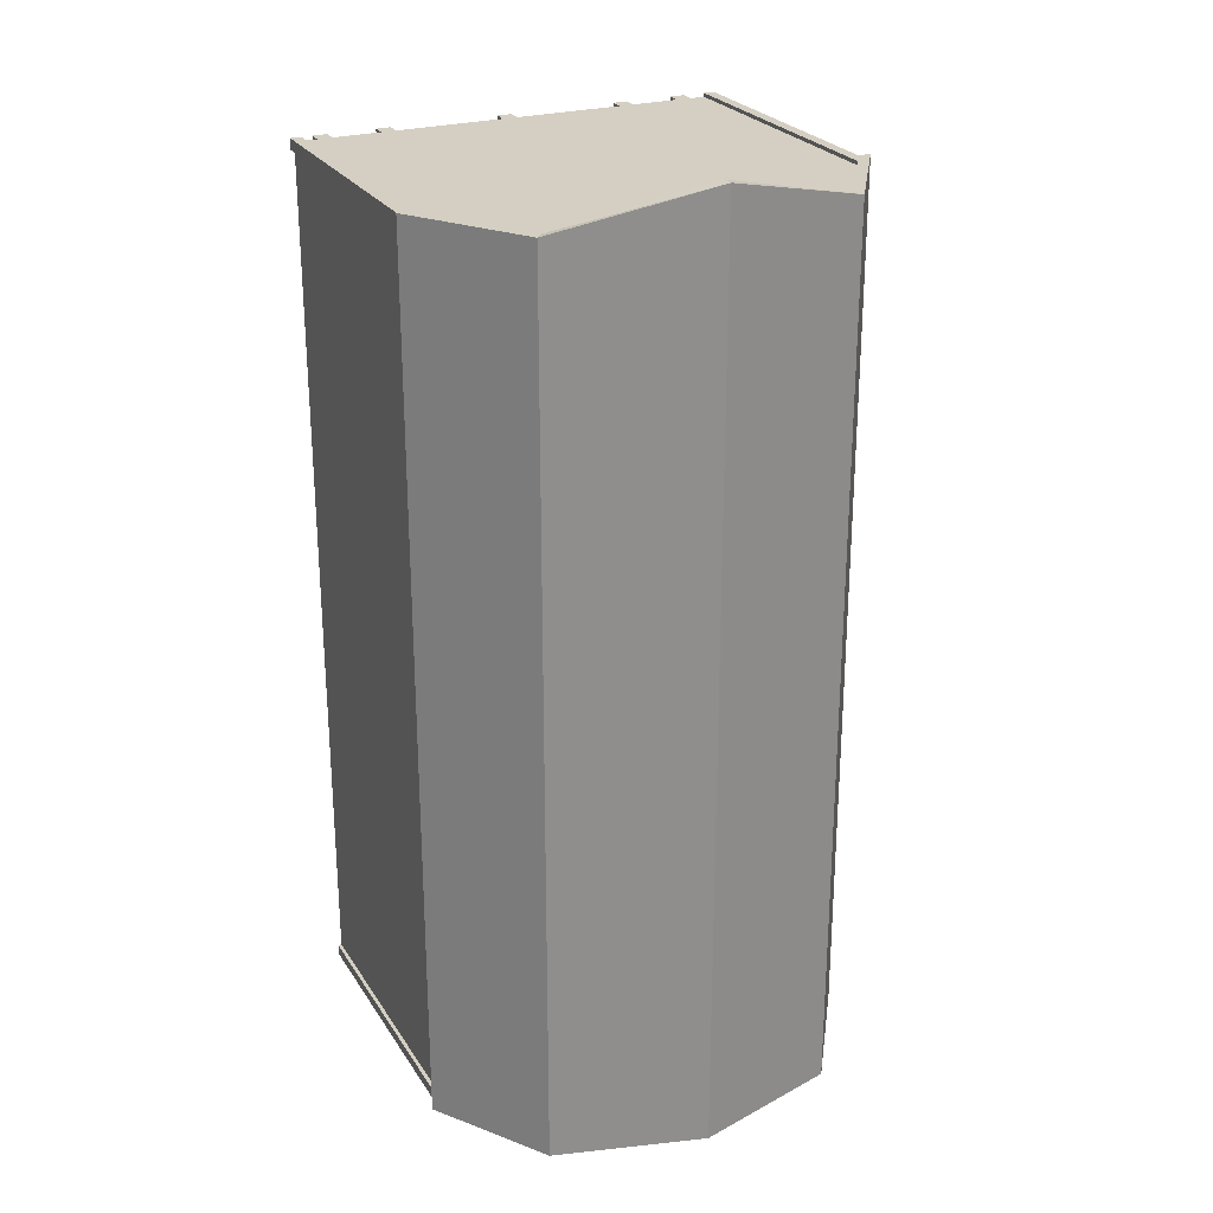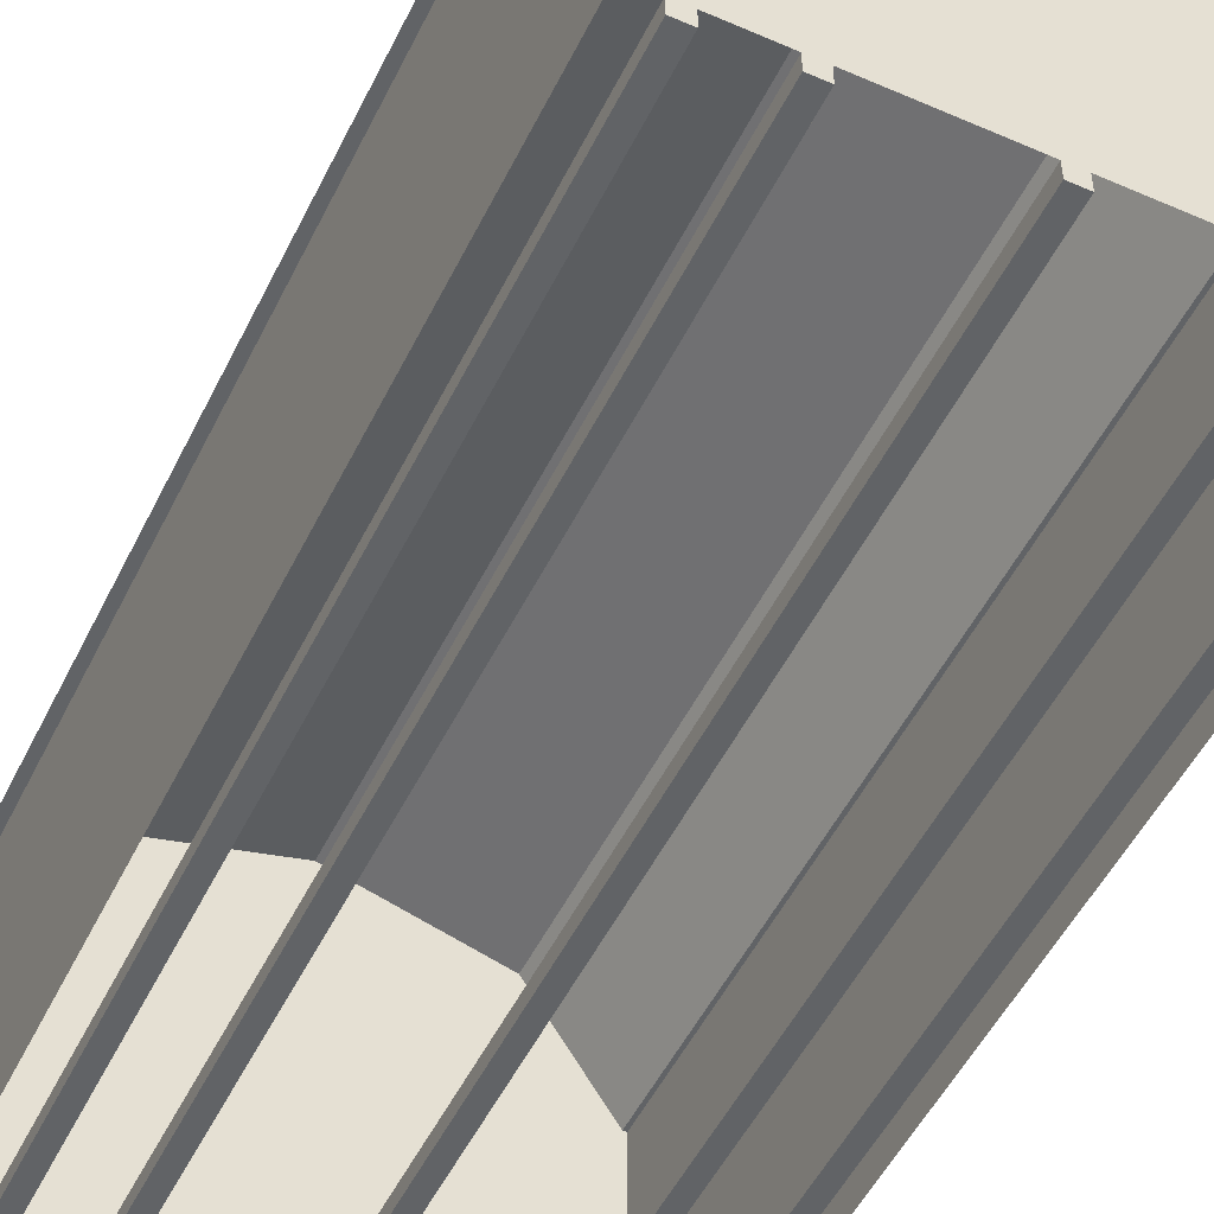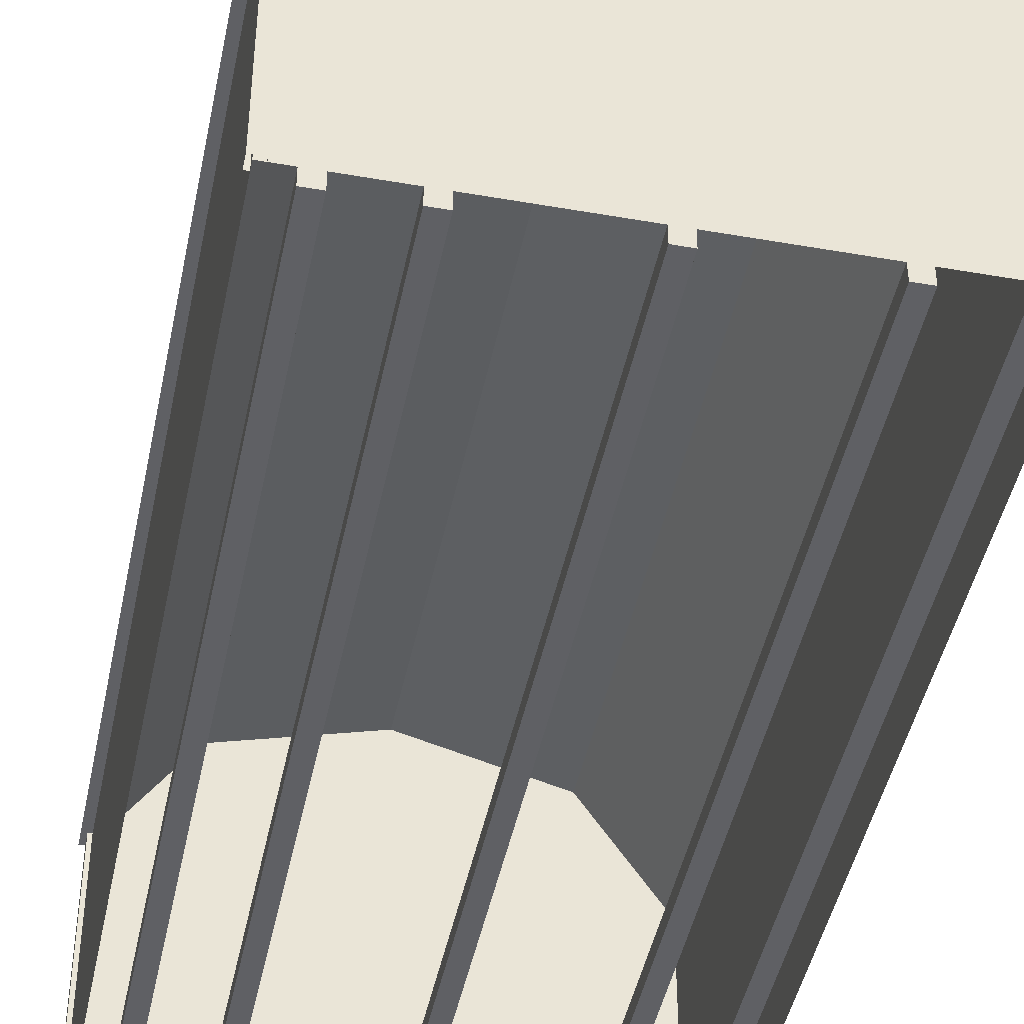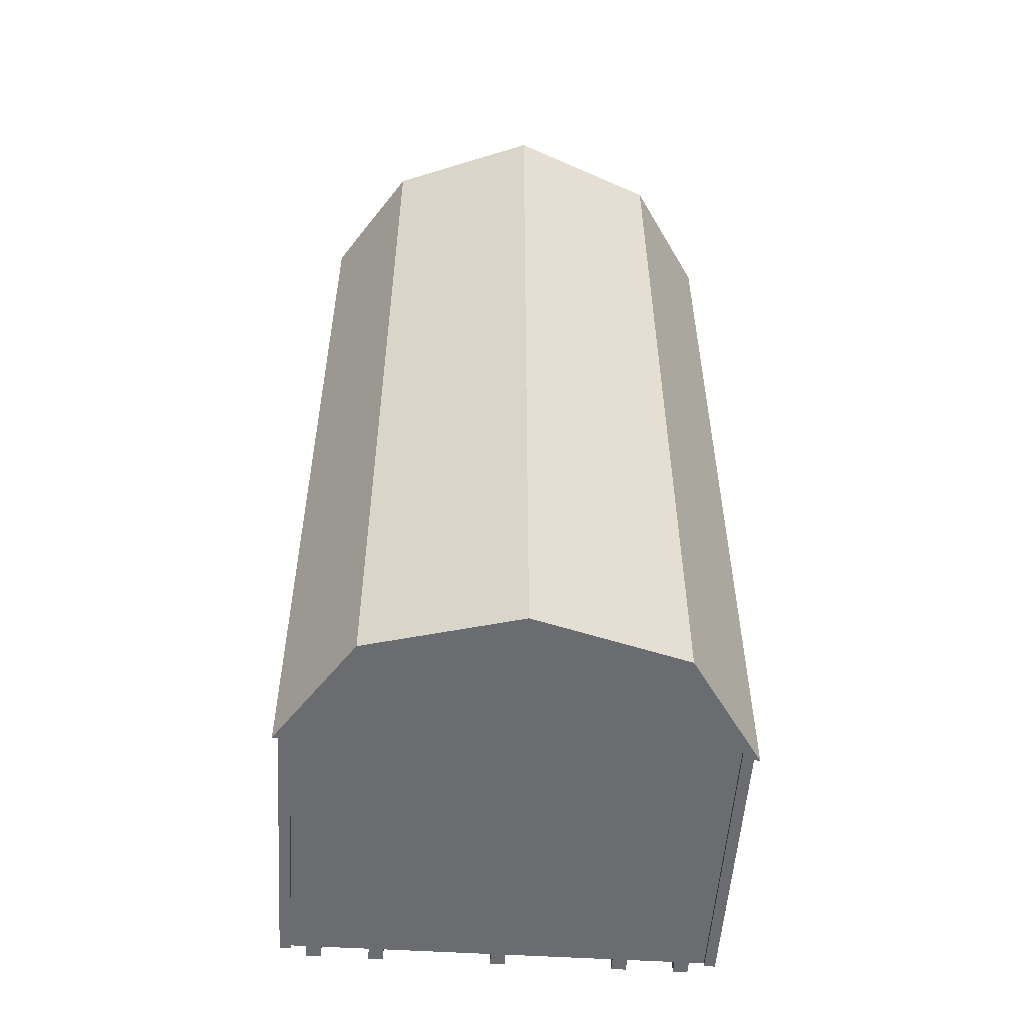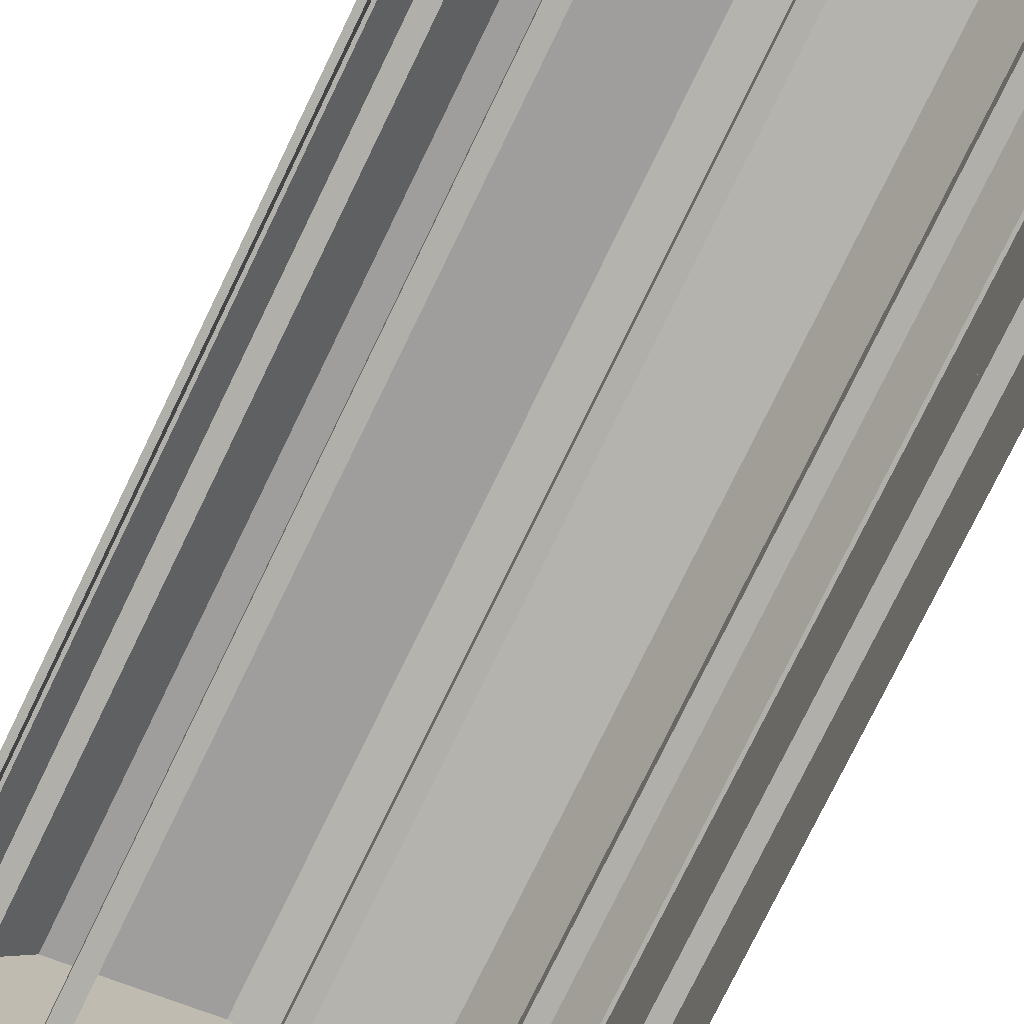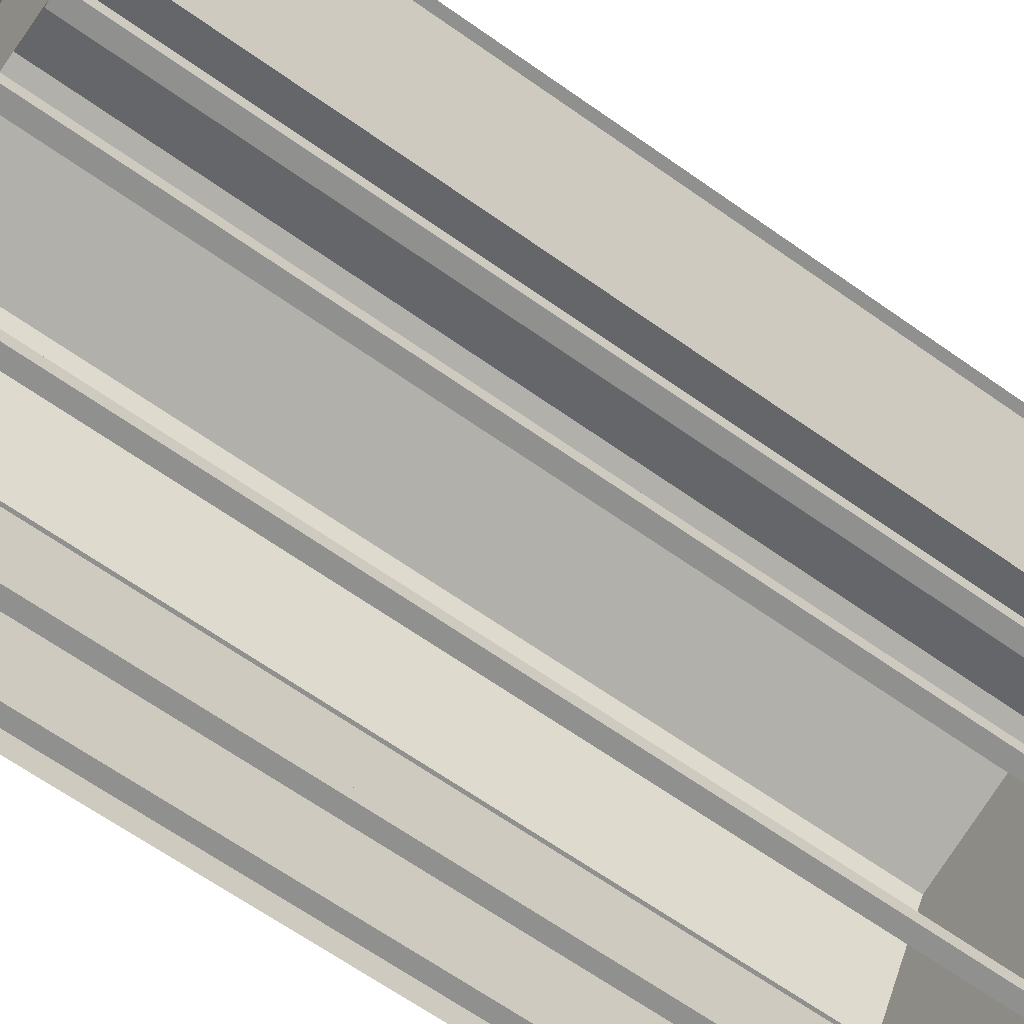
<metadata>
{"format":"obj","ext":"obj","renderer":"f3d","projection":"perspective","resolution":1024,"background":"white","views":[{"elev":25.4,"azim":154.7,"up":"+Z"},{"elev":-50.8,"azim":154.5,"up":"+Y"},{"elev":-45.0,"azim":-11.5,"up":"+Y"},{"elev":-53.7,"azim":176.3,"up":"+Z"},{"elev":-78.0,"azim":-26.0,"up":"+Y"},{"elev":-65.6,"azim":54.6,"up":"+Y"}]}
</metadata>
<code>
o High Wall Barns_10x20.obj
g default
v 1.545 2.097 -3.226
v -1.545 2.097 -3.226
v -1.027 2.882 -3.226
v 0 3.167 -3.226
v 1.545 2.097 2.972
v -1.027 2.882 2.972
v -1.545 2.097 2.972
v 0 3.167 3.226
v -1.511 0.1016 -3.124
v -1.435 0.1016 -3.2
v -1.511 0.1016 -3.2
v -1.511 2.144 -3.124
v -1.511 2.144 -3.2
v -1.435 2.144 -3.2
v 1.511 0.1016 -3.124
v 1.435 0.1016 -3.2
v 1.511 0.1016 -3.2
v 1.511 2.144 -3.124
v 1.511 2.144 -3.2
v 1.435 2.144 -3.2
v -1.511 0.1016 2.87
v -1.435 0.1016 2.946
v -1.511 0.1016 2.946
v -1.511 2.144 2.87
v -1.511 2.144 2.946
v -1.435 2.144 2.946
v 1.511 0.1016 2.87
v 1.435 0.1016 2.946
v 1.511 0.1016 2.946
v 1.511 2.144 2.87
v 1.511 2.144 2.946
v 1.435 2.144 2.946
v -1.486 0.1016 -3.124
v -1.486 2.144 -3.124
v -1.486 2.144 2.87
v -1.486 0.1016 2.87
v -1.435 2.144 -3.175
v -1.435 0.1016 -3.175
v 1.435 0.1016 -3.175
v 1.435 2.144 -3.175
v 1.486 2.144 -3.124
v 1.486 0.1016 -3.124
v 1.486 0.1016 2.87
v 1.486 2.144 2.87
v -1.435 2.144 2.921
v -1.435 0.1016 2.921
v 1.435 0.1016 2.921
v 1.435 2.144 2.921
v 0.9724 2.822 -3.226
v 1.465 2.097 -3.226
v -0.9724 2.822 -3.226
v -1.465 2.097 -3.226
v 0 3.087 -3.226
v 1.465 2.097 2.972
v 0.9724 2.822 2.972
v -1.465 2.097 2.972
v -0.9724 2.822 2.972
v 0 3.087 3.226
v -1.486 2.092 2.921
v -1.486 2.092 -3.175
v 1.486 2.092 -3.175
v 1.486 2.092 2.921
v -1.486 0.1016 2.921
v 1.486 0.1016 2.921
v 1.486 0.1016 -3.175
v -1.486 0.1016 -3.175
v -1.332 0.1016 2.921
v -1.332 0.1016 -3.175
v -1.23 0.1016 -3.175
v -1.23 0.1016 2.921
v -1.332 0 2.921
v -1.23 0 2.921
v -1.23 0 -3.175
v -1.332 0 -3.175
v -0.8994 0.1016 2.921
v -0.8994 0.1016 -3.175
v -0.7978 0.1016 -3.175
v -0.7978 0.1016 2.921
v -0.8994 0 2.921
v -0.7978 0 2.921
v -0.7978 0 -3.175
v -0.8994 0 -3.175
v 1.332 0.1016 2.921
v 1.332 0.1016 -3.175
v 1.23 0.1016 -3.175
v 1.23 0.1016 2.921
v 1.332 0 2.921
v 1.23 0 2.921
v 1.23 0 -3.175
v 1.332 0 -3.175
v 0.8994 0.1016 2.921
v 0.8994 0.1016 -3.175
v 0.7978 0.1016 -3.175
v 0.7978 0.1016 2.921
v 0.8994 0 2.921
v 0.7978 0 2.921
v 0.7978 0 -3.175
v 0.8994 0 -3.175
v -0.0508 0.1016 2.921
v -0.0508 0.1016 -3.175
v 0.0508 0.1016 -3.175
v 0.0508 0.1016 2.921
v -0.0508 0 2.921
v 0.0508 0 2.921
v 0.0508 0 -3.175
v -0.0508 0 -3.175
v 1.027 2.882 2.972
v 1.545 2.097 2.972
v -1.027 2.882 2.972
v -1.545 2.097 2.972
v 0 3.167 3.226
v 1.465 2.097 2.972
v 0.9724 2.822 2.972
v -1.465 2.097 2.972
v -0.9724 2.822 2.972
v 0 3.087 3.226
v -1.486 2.092 2.921
v 1.486 2.092 2.921
v -1.486 0.1016 2.921
v 1.486 0.1016 2.921
v 0 0.1016 2.921
v 0 3.087 2.921
v -0.9724 0.1016 2.921
v -0.9724 2.822 2.921
v 0.9724 0.1016 2.921
v 0.9724 2.822 2.921
v 0 3.087 -3.175
v 0 0.1016 -3.175
v -0.9724 2.822 -3.175
v -0.9724 0.1016 -3.175
v 0.9724 2.822 -3.175
v 0.9724 0.1016 -3.175
v 1.027 2.882 -3.226
v 1.545 2.097 -3.226
v -1.545 2.097 -3.226
v -1.027 2.882 -3.226
v 0 3.167 -3.226
v 0.9724 2.822 -3.226
v 1.465 2.097 -3.226
v -0.9724 2.822 -3.226
v -1.465 2.097 -3.226
v 0 3.087 -3.226
v -1.486 2.092 -3.175
v 1.486 2.092 -3.175
v 1.486 0.1016 -3.175
v -1.486 0.1016 -3.175
v -1.332 0.1016 2.921
v -1.23 0.1016 2.921
v -1.332 0 2.921
v -1.23 0 2.921
v -0.8994 0.1016 2.921
v -0.7978 0.1016 2.921
v -0.8994 0 2.921
v -0.7978 0 2.921
v 1.332 0.1016 2.921
v 1.23 0.1016 2.921
v 1.332 0 2.921
v 1.23 0 2.921
v 0.8994 0.1016 2.921
v 0.7978 0.1016 2.921
v 0.8994 0 2.921
v 0.7978 0 2.921
v -0.0508 0.1016 2.921
v 0.0508 0.1016 2.921
v -0.0508 0 2.921
v 0.0508 0 2.921
v -1.332 0.1016 -3.175
v -1.23 0.1016 -3.175
v -1.23 0 -3.175
v -1.332 0 -3.175
v -0.8994 0.1016 -3.175
v -0.7978 0.1016 -3.175
v -0.7978 0 -3.175
v -0.8994 0 -3.175
v 1.332 0.1016 -3.175
v 1.23 0.1016 -3.175
v 1.23 0 -3.175
v 1.332 0 -3.175
v 0.8994 0.1016 -3.175
v 0.7978 0.1016 -3.175
v 0.7978 0 -3.175
v 0.8994 0 -3.175
v -0.0508 0.1016 -3.175
v 0.0508 0.1016 -3.175
v 0.0508 0 -3.175
v -0.0508 0 -3.175
v 1.027 2.882 -3.226
v 1.545 2.097 -3.226
v 0 3.167 -3.226
v 1.027 2.882 2.972
v 1.545 2.097 2.972
v 0 3.167 3.226
g Shed
f 65 62 64
f 61 62 65
f 60 66 63
f 59 60 63
g Sides
f 107 113 112
f 108 107 112
f 111 116 113
f 107 111 113
f 111 109 115
f 116 111 115
f 109 110 114
f 115 109 114
g Shed
f 124 123 121
f 122 124 121
f 117 119 123
f 124 117 123
f 120 118 125
f 118 126 125
f 125 126 121
f 126 122 121
f 129 127 128
f 130 129 128
f 143 129 130
f 146 143 130
f 131 144 132
f 144 145 132
f 127 131 128
f 131 132 128
g Sides
f 133 134 139
f 138 133 139
f 137 133 138
f 142 137 138
f 136 140 141
f 135 136 141
f 137 142 140
f 136 137 140
g Floor
f 148 147 149
f 148 149 150
f 152 151 153
f 152 153 154
f 157 155 158
f 155 156 158
f 161 159 162
f 159 160 162
f 164 163 165
f 164 165 166
f 167 168 169
f 170 167 169
f 171 172 173
f 174 171 173
f 176 178 177
f 176 175 178
f 180 182 181
f 180 179 182
f 183 184 185
f 183 185 186
f 69 70 72
f 73 69 72
f 68 67 70
f 69 68 70
f 67 68 74
f 67 74 71
f 71 74 72
f 74 73 72
f 75 76 82
f 75 82 79
f 76 75 78
f 77 76 78
f 77 78 80
f 81 77 80
f 79 82 80
f 82 81 80
f 99 100 106
f 99 106 103
f 100 99 102
f 101 100 102
f 101 102 104
f 105 101 104
f 106 104 103
f 106 105 104
f 94 97 96
f 94 93 97
f 91 93 94
f 92 93 91
f 98 92 95
f 92 91 95
f 97 98 95
f 97 95 96
f 86 89 88
f 86 85 89
f 83 85 86
f 84 85 83
f 90 84 87
f 84 83 87
f 89 90 87
f 89 87 88
g Trim
f 21 24 36
f 24 35 36
f 25 21 23
f 25 24 21
f 26 23 22
f 26 25 23
f 46 45 22
f 45 26 22
f 32 48 47
f 32 47 28
f 29 32 28
f 31 32 29
f 27 31 29
f 30 31 27
f 30 27 43
f 44 30 43
f 15 18 42
f 18 41 42
f 17 19 15
f 19 18 15
f 20 17 16
f 20 19 17
f 40 16 39
f 40 20 16
f 14 37 38
f 10 14 38
f 11 14 10
f 13 14 11
f 13 11 9
f 12 13 9
f 12 9 33
f 34 12 33
g Sides
f 50 5 54
f 50 1 5
g Shed
f 55 49 54
f 49 50 54
f 58 53 55
f 53 49 55
f 53 58 57
f 51 53 57
f 52 57 56
f 51 57 52
g Sides
f 7 2 56
f 2 52 56
g Roof
f 6 3 7
f 3 2 7
f 8 4 6
f 4 3 6
f 188 190 191
f 187 190 188
f 189 192 190
f 187 189 190

</code>
